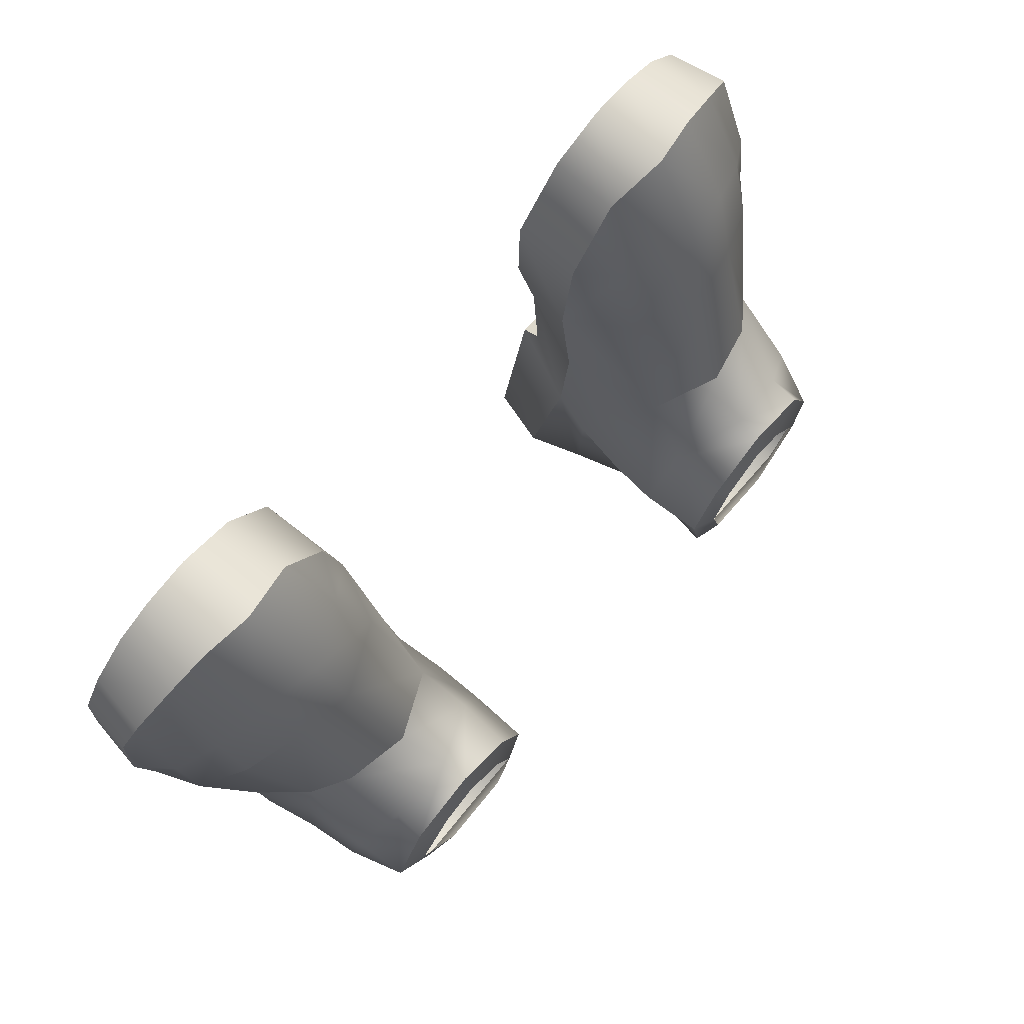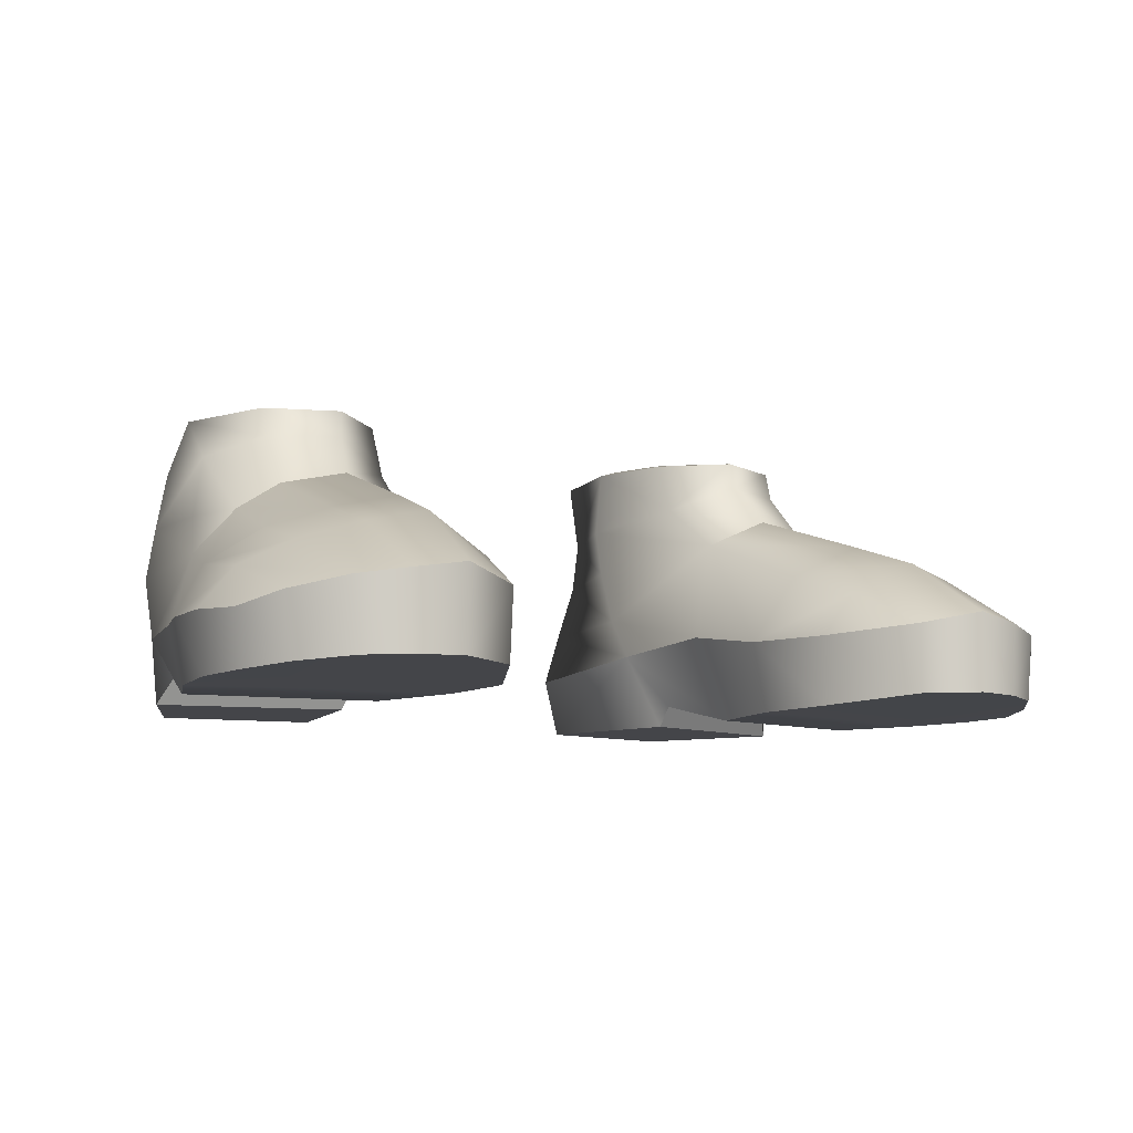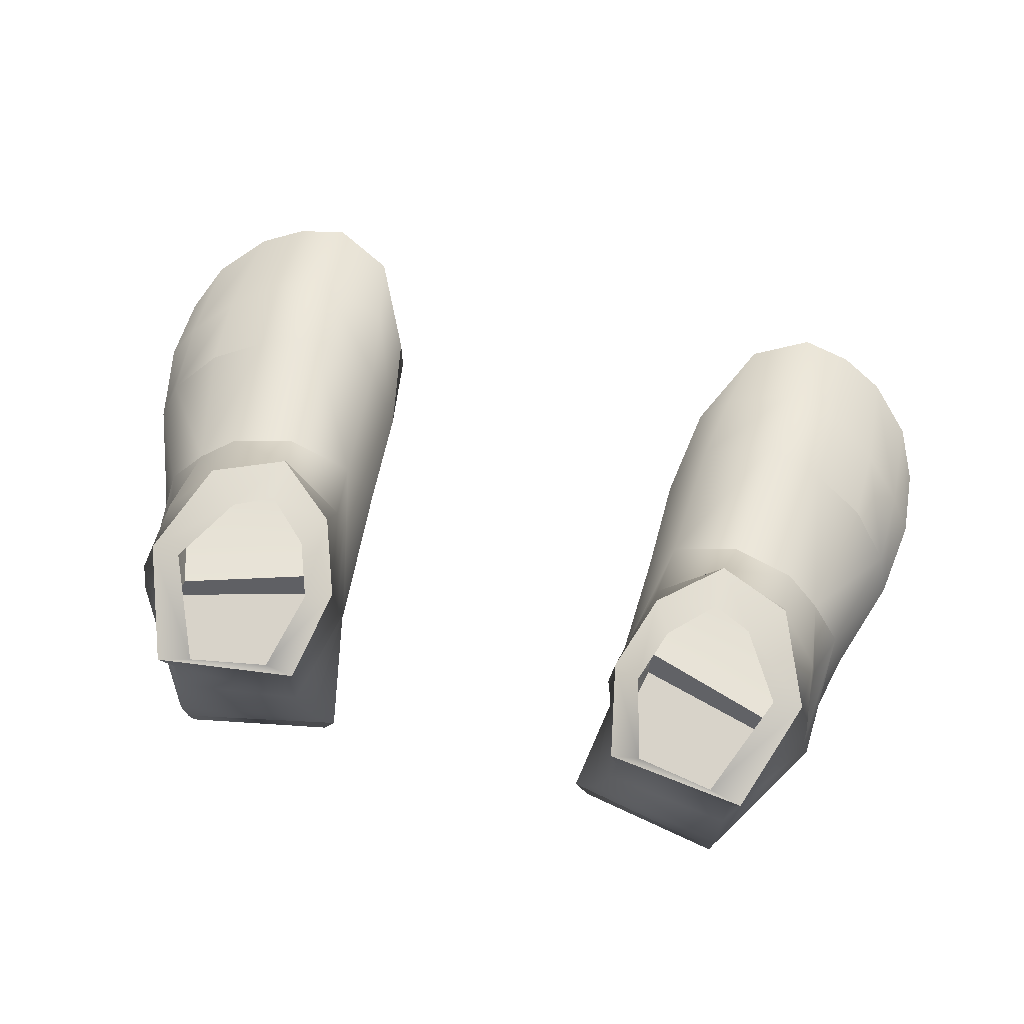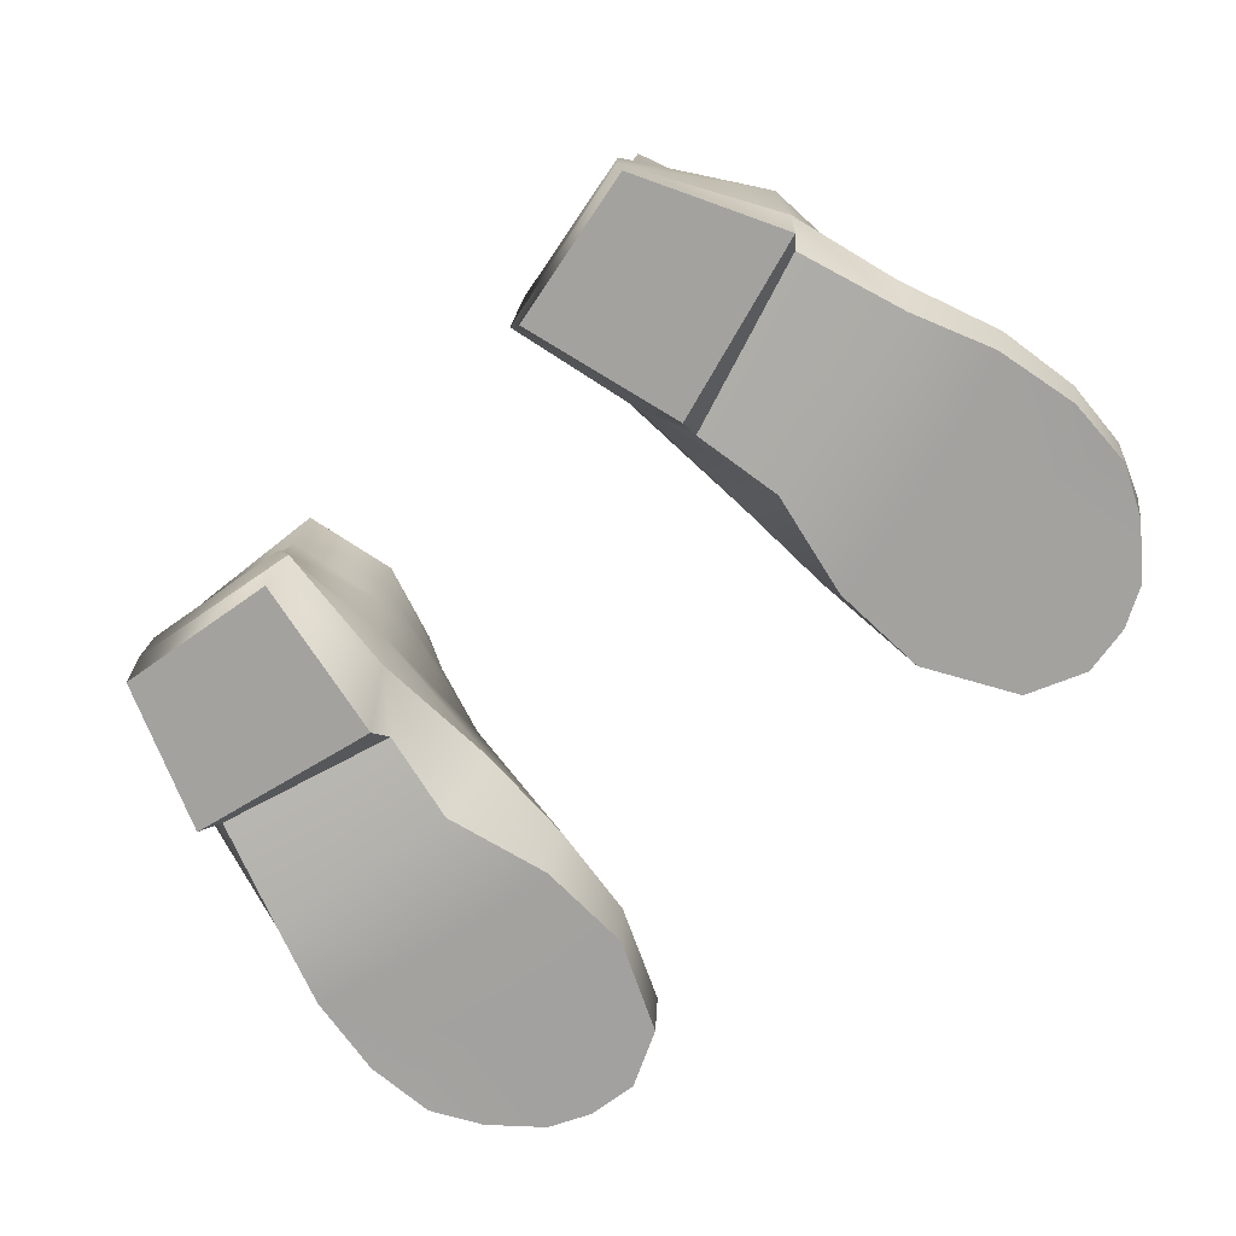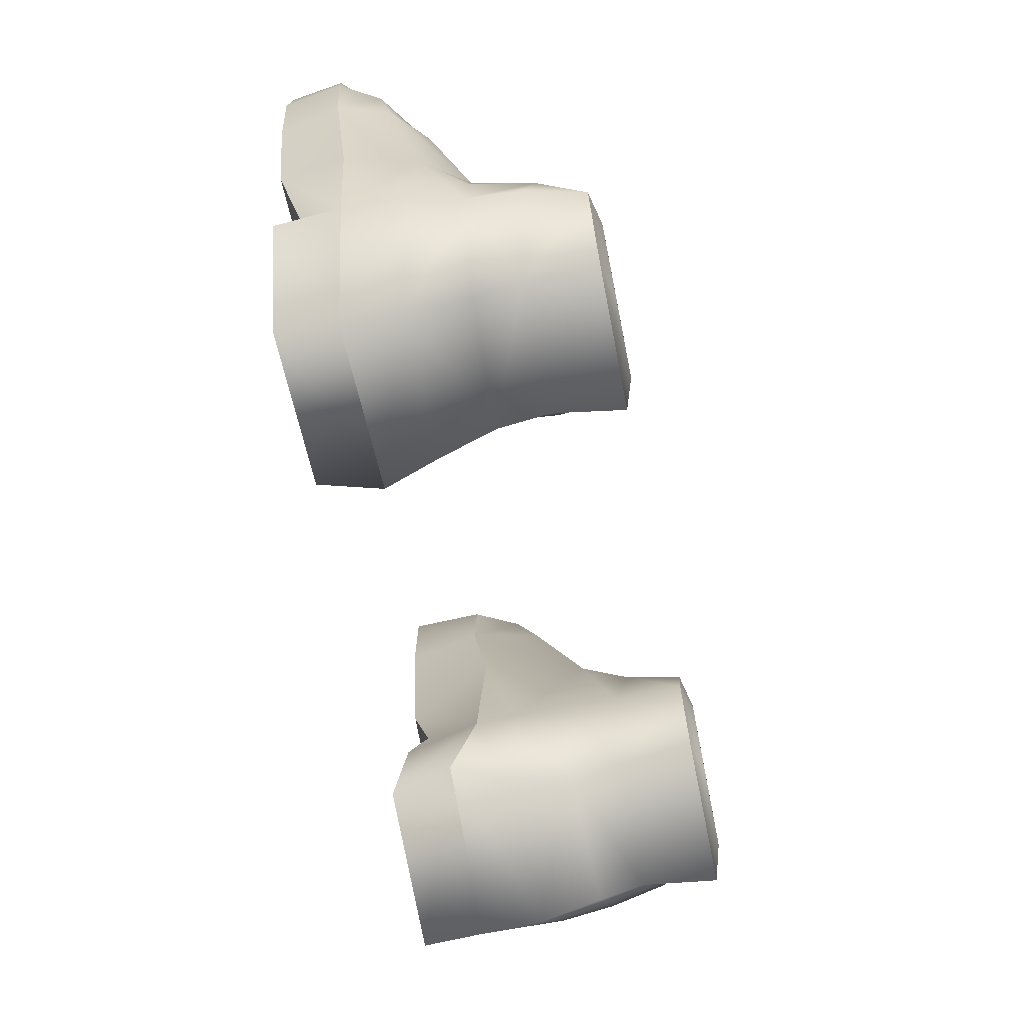
<metadata>
{"format":"obj","ext":"obj","renderer":"f3d","projection":"perspective","resolution":1024,"background":"white","views":[{"elev":74.6,"azim":130.4,"up":"+Z"},{"elev":-9.0,"azim":-32.4,"up":"+Y"},{"elev":75.9,"azim":-165.9,"up":"+Y"},{"elev":-72.4,"azim":-134.4,"up":"+Y"},{"elev":-69.6,"azim":101.3,"up":"+Z"}]}
</metadata>
<code>
g ManArmy0_Feet
v -0.07444 0.05651 -0.04403
v -0.08844 0.08889 0.02503
v -0.07153 0.08241 -0.04975
v -0.08368 0.08011 -0.09732
v -0.08482 0.1038 -0.09365
v -0.07066 0.1051 -0.05363
v -0.0767 0.05335 -0.1015
v -0.0718 0.1357 -0.0502
v -0.08015 0.1356 -0.094
v -0.08407 0.1109 -0.00379
v -0.1191 0.103 0.02921
v -0.1137 0.1237 0.01241
v -0.1128 0.1363 0.009957
v -0.08433 0.136 -0.01405
v -0.1492 0.09622 0.02376
v -0.1463 0.1222 0.001109
v -0.147 0.1364 -0.003687
v -0.1662 0.08433 0.01427
v -0.1679 0.114 -0.02195
v -0.1726 0.08526 -0.02015
v -0.1648 0.1361 -0.04835
v -0.1723 0.1099 -0.05438
v -0.1435 0.1027 -0.09938
v -0.175 0.08461 -0.06074
v -0.146 0.1358 -0.1022
v -0.08015 0.1356 -0.094
v -0.08482 0.1038 -0.09365
v -0.08368 0.08011 -0.09732
v -0.1436 0.08249 -0.1054
v -0.1449 0.05467 -0.1137
v -0.0767 0.05335 -0.1015
v -0.1804 0.05961 -0.05715
v -0.1825 0.06367 0.004197
v -0.1792 0.03106 -0.04986
v -0.1912 0.03119 9.164e-06
v -0.1451 0.02761 -0.1146
v -0.06744 0.02842 -0.09934
v -0.207 0.02857 0.04552
v -0.1991 0.0505 0.05671
v -0.2004 0.04481 0.09286
v -0.1813 0.05559 0.1094
v -0.1796 0.06547 0.0744
v -0.1792 0.03493 0.1575
v -0.1589 0.03791 0.1678
v -0.158 0.06281 0.1245
v -0.1353 0.04172 0.1712
v -0.1309 0.06897 0.1293
v -0.1263 0.08134 0.09406
v -0.09322 0.06521 0.08706
v -0.09965 0.05363 0.1224
v -0.1191 0.103 0.02921
v -0.1545 0.07485 0.08581
v -0.1492 0.09622 0.02376
v -0.1082 0.03582 0.1592
v -0.07971 0.03408 0.07137
v -0.07853 0.04092 0.02573
v -0.1662 0.08433 0.01427
v -0.1796 0.06547 0.0744
v -0.07856 0.03721 -0.03637
v -0.06744 0.02842 -0.09934
v -0.0869 0.03314 0.1164
v -0.1648 0.1361 -0.04835
v -0.146 0.1358 -0.1022
v -0.13 0.1397 -0.0987
v -0.1504 0.1397 -0.05006
v -0.1504 0.1397 -0.05006
v -0.1311 0.1397 -0.01881
v -0.147 0.1364 -0.003687
v -0.1128 0.1363 0.009957
v -0.1311 0.1397 -0.01881
v -0.1129 0.1397 -0.01054
v -0.08433 0.136 -0.01405
v -0.09307 0.1397 -0.0294
v -0.09307 0.1397 -0.0294
v -0.0841 0.1397 -0.05488
v -0.0718 0.1357 -0.0502
v -0.09338 0.1397 -0.09237
v -0.08015 0.1356 -0.094
v -0.0841 0.1397 -0.05488
v -0.09338 0.1397 -0.09237
v -0.13 0.1397 -0.0987
v -0.08015 0.1356 -0.094
v -0.1353 0.004592 0.1702
v -0.1353 0.04172 0.1712
v -0.1082 0.03582 0.1592
v -0.109 0.003711 0.1579
v -0.1579 0.004339 0.1668
v -0.1589 0.03791 0.1678
v -0.1792 0.03493 0.1575
v -0.1762 0.003653 0.1571
v -0.1943 0.002106 0.1354
v -0.199 0.02994 0.137
v -0.2089 0.02505 0.1131
v -0.2055 0.0004687 0.1125
v -0.2121 0.02726 0.08255
v -0.2078 0.0003781 0.08059
v -0.207 0.02857 0.04552
v -0.2008 0.0003781 0.04256
v -0.1863 0.0003781 0.005899
v -0.1912 0.03119 9.164e-06
v -0.1792 0.03106 -0.04986
v -0.1714 0.01255 -0.0411
v -0.1769 0.0003781 -0.04793
v -0.1469 0.0003781 -0.1132
v -0.06744 0.02842 -0.09934
v -0.07523 0.0003781 -0.1
v -0.1579 0.004339 0.1668
v -0.1353 0.004592 0.1702
v -0.1169 0.0003781 0.1134
v -0.1413 0.0003781 0.1084
v -0.1762 0.003653 0.1571
v -0.1655 0.0003781 0.1019
v -0.1943 0.002106 0.1354
v -0.1883 0.0003781 0.09448
v -0.2055 0.0004687 0.1125
v -0.2078 0.0003781 0.08059
v -0.2008 0.0003781 0.04256
v -0.1636 0.0003781 0.05557
v -0.08755 0.0003781 0.116
v -0.109 0.003711 0.1579
v -0.08669 0.0003781 0.07119
v -0.1085 0.0003781 0.06862
v -0.1373 0.0003781 0.06207
v -0.09835 0.0003781 0.02286
v -0.1863 0.0003781 0.005899
v -0.09126 0.01003 -0.0167
v -0.1714 0.01255 -0.0411
v -0.199 0.02994 0.137
v -0.2121 0.02726 0.08255
v -0.2089 0.02505 0.1131
v -0.07523 0.0003781 -0.1
v -0.1469 0.0003781 -0.1132
v -0.1769 0.0003781 -0.04793
v -0.09239 0.0003781 -0.0258
v -0.07523 0.0003781 -0.1
v -0.09239 0.0003781 -0.0258
v -0.07856 0.03721 -0.03637
v -0.06744 0.02842 -0.09934
v -0.09126 0.01003 -0.0167
v -0.09835 0.0003781 0.02286
v -0.07853 0.04092 0.02573
v -0.08669 0.0003781 0.07119
v -0.07971 0.03408 0.07137
v -0.08755 0.0003781 0.116
v -0.0869 0.03314 0.1164
v -0.09126 0.01003 -0.0167
v -0.09239 0.0003781 -0.0258
v -0.1769 0.0003781 -0.04793
v -0.1714 0.01255 -0.0411
v 0.07444 0.05651 -0.04403
v 0.07153 0.08241 -0.04975
v 0.08844 0.08889 0.02503
v 0.08368 0.08011 -0.09732
v 0.08483 0.1038 -0.09365
v 0.07066 0.1051 -0.05363
v 0.0767 0.05335 -0.1015
v 0.0718 0.1357 -0.0502
v 0.08015 0.1356 -0.094
v 0.08407 0.1109 -0.00379
v 0.1191 0.103 0.02921
v 0.1137 0.1237 0.01241
v 0.1128 0.1363 0.009957
v 0.08433 0.136 -0.01405
v 0.1492 0.09622 0.02376
v 0.1463 0.1222 0.001109
v 0.147 0.1364 -0.003687
v 0.1662 0.08433 0.01427
v 0.1679 0.114 -0.02195
v 0.1726 0.08526 -0.02015
v 0.1648 0.1361 -0.04835
v 0.1723 0.1099 -0.05438
v 0.1435 0.1027 -0.09938
v 0.175 0.08461 -0.06074
v 0.146 0.1358 -0.1022
v 0.08015 0.1356 -0.094
v 0.08483 0.1038 -0.09365
v 0.08368 0.08011 -0.09732
v 0.1436 0.08249 -0.1054
v 0.1449 0.05467 -0.1137
v 0.0767 0.05335 -0.1015
v 0.1804 0.05961 -0.05715
v 0.1825 0.06367 0.004197
v 0.1792 0.03106 -0.04986
v 0.1912 0.03119 9.164e-06
v 0.1451 0.02761 -0.1146
v 0.06744 0.02842 -0.09934
v 0.207 0.02857 0.04552
v 0.1991 0.0505 0.05671
v 0.2004 0.04481 0.09286
v 0.1813 0.05559 0.1094
v 0.1796 0.06547 0.0744
v 0.1792 0.03493 0.1575
v 0.1589 0.03791 0.1678
v 0.158 0.06281 0.1245
v 0.1353 0.04172 0.1712
v 0.1309 0.06897 0.1293
v 0.1263 0.08134 0.09406
v 0.09322 0.06521 0.08706
v 0.09965 0.05363 0.1224
v 0.1191 0.103 0.02921
v 0.1545 0.07485 0.08581
v 0.1492 0.09622 0.02376
v 0.1082 0.03582 0.1592
v 0.07971 0.03408 0.07137
v 0.07853 0.04092 0.02573
v 0.1662 0.08433 0.01427
v 0.1796 0.06547 0.0744
v 0.07856 0.03721 -0.03637
v 0.06744 0.02842 -0.09934
v 0.0869 0.03314 0.1164
v 0.1648 0.1361 -0.04835
v 0.1503 0.1397 -0.05006
v 0.1299 0.1397 -0.0987
v 0.146 0.1358 -0.1022
v 0.147 0.1364 -0.003687
v 0.131 0.1397 -0.01881
v 0.1503 0.1397 -0.05006
v 0.1128 0.1363 0.009957
v 0.131 0.1397 -0.01881
v 0.1128 0.1397 -0.01054
v 0.08433 0.136 -0.01405
v 0.09295 0.1397 -0.0294
v 0.0718 0.1357 -0.0502
v 0.08398 0.1397 -0.05488
v 0.09295 0.1397 -0.0294
v 0.09326 0.1397 -0.09237
v 0.08398 0.1397 -0.05488
v 0.08015 0.1356 -0.094
v 0.09326 0.1397 -0.09237
v 0.08015 0.1356 -0.094
v 0.1299 0.1397 -0.0987
v 0.1353 0.004592 0.1702
v 0.109 0.003711 0.1579
v 0.1082 0.03582 0.1592
v 0.1353 0.04172 0.1712
v 0.1579 0.004339 0.1668
v 0.1589 0.03791 0.1678
v 0.1792 0.03493 0.1575
v 0.1762 0.003653 0.1571
v 0.1943 0.002106 0.1354
v 0.199 0.02994 0.137
v 0.2089 0.02505 0.1131
v 0.2055 0.0004687 0.1125
v 0.2121 0.02726 0.08255
v 0.2078 0.0003781 0.08059
v 0.207 0.02857 0.04552
v 0.2008 0.0003781 0.04256
v 0.1863 0.0003781 0.005899
v 0.1912 0.03119 9.164e-06
v 0.1792 0.03106 -0.04986
v 0.1714 0.01255 -0.0411
v 0.1769 0.0003781 -0.04793
v 0.1469 0.0003781 -0.1132
v 0.06744 0.02842 -0.09934
v 0.07523 0.0003781 -0.1
v 0.1579 0.004339 0.1668
v 0.1413 0.0003781 0.1084
v 0.1169 0.0003781 0.1134
v 0.1353 0.004592 0.1702
v 0.1762 0.003653 0.1571
v 0.1655 0.0003781 0.1019
v 0.1943 0.002106 0.1354
v 0.1883 0.0003781 0.09448
v 0.2055 0.0004687 0.1125
v 0.2078 0.0003781 0.08059
v 0.2008 0.0003781 0.04256
v 0.1636 0.0003781 0.05557
v 0.08755 0.0003781 0.116
v 0.109 0.003711 0.1579
v 0.08669 0.0003781 0.07119
v 0.1085 0.0003781 0.06862
v 0.1373 0.0003781 0.06207
v 0.09835 0.0003781 0.02286
v 0.1863 0.0003781 0.005899
v 0.09127 0.01003 -0.0167
v 0.1714 0.01255 -0.0411
v 0.199 0.02994 0.137
v 0.2121 0.02726 0.08255
v 0.2089 0.02505 0.1131
v 0.07523 0.0003781 -0.1
v 0.09239 0.0003781 -0.0258
v 0.1769 0.0003781 -0.04793
v 0.1469 0.0003781 -0.1132
v 0.07523 0.0003781 -0.1
v 0.06744 0.02842 -0.09934
v 0.07856 0.03721 -0.03637
v 0.09239 0.0003781 -0.0258
v 0.09127 0.01003 -0.0167
v 0.09835 0.0003781 0.02286
v 0.07853 0.04092 0.02573
v 0.08669 0.0003781 0.07119
v 0.07971 0.03408 0.07137
v 0.08755 0.0003781 0.116
v 0.0869 0.03314 0.1164
v 0.09127 0.01003 -0.0167
v 0.1714 0.01255 -0.0411
v 0.1769 0.0003781 -0.04793
v 0.09239 0.0003781 -0.0258
g ManArmy0_Feet_0
f 3 2 1
f 3 1 4
f 3 4 5
f 6 3 5
f 3 6 2
f 1 7 4
f 8 6 5
f 9 8 5
f 6 8 10
f 6 10 2
f 11 2 10
f 12 11 10
f 13 12 10
f 14 13 10
f 8 14 10
f 15 11 12
f 16 15 12
f 17 16 12
f 13 17 12
f 15 16 18
f 16 19 18
f 20 18 19
f 16 17 21
f 19 16 21
f 22 19 21
f 23 22 21
f 23 24 22
f 24 20 19
f 22 24 19
f 25 23 21
f 23 25 26
f 27 23 26
f 27 28 23
f 28 29 23
f 29 24 23
f 30 24 29
f 30 29 28
f 31 30 28
f 32 24 30
f 18 20 33
f 24 32 33
f 20 24 33
f 32 34 33
f 34 35 33
f 32 30 36
f 34 32 36
f 37 36 30
f 31 37 30
f 33 35 38
f 39 33 38
f 40 39 38
f 40 41 39
f 41 42 39
f 43 41 40
f 43 44 41
f 44 45 41
f 44 46 45
f 46 47 45
f 45 47 48
f 49 48 47
f 50 49 47
f 49 2 48
f 2 51 48
f 52 45 48
f 41 45 52
f 42 41 52
f 53 52 48
f 51 53 48
f 54 50 47
f 46 54 47
f 55 49 50
f 49 55 2
f 55 56 2
f 52 53 57
f 58 52 57
f 39 58 57
f 33 39 57
f 1 2 56
f 59 1 56
f 1 59 7
f 59 60 7
f 61 55 50
f 54 61 50
f 64 63 62
f 65 64 62
f 67 66 62
f 68 67 62
f 70 68 69
f 71 70 69
f 71 69 72
f 73 71 72
f 75 74 72
f 76 75 72
f 76 78 77
f 79 76 77
f 63 81 80
f 82 63 80
f 85 84 83
f 86 85 83
f 87 83 84
f 88 87 84
f 87 88 89
f 90 87 89
f 90 89 91
f 89 92 91
f 91 92 93
f 94 91 93
f 94 93 95
f 96 94 95
f 96 95 97
f 98 96 97
f 99 98 97
f 100 99 97
f 99 100 101
f 102 99 101
f 103 102 101
f 101 36 103
f 36 104 103
f 36 105 104
f 105 106 104
f 109 108 107
f 110 109 107
f 110 107 111
f 112 110 111
f 111 113 112
f 113 114 112
f 114 113 115
f 116 114 115
f 114 116 117
f 112 114 117
f 118 112 117
f 108 109 119
f 120 108 119
f 121 119 109
f 122 121 109
f 122 109 110
f 123 122 110
f 112 118 123
f 110 112 123
f 121 122 124
f 122 123 124
f 123 118 124
f 118 125 124
f 125 118 117
f 126 124 125
f 127 126 125
f 128 43 40
f 128 40 129
f 129 40 38
f 130 128 129
f 133 132 131
f 134 133 131
f 137 136 135
f 138 137 135
f 139 136 137
f 139 137 140
f 137 141 140
f 140 141 142
f 141 143 142
f 144 142 143
f 145 144 143
f 86 144 145
f 85 86 145
f 148 147 146
f 149 148 146
f 152 151 150
f 150 151 153
f 153 151 154
f 151 155 154
f 155 151 152
f 156 150 153
f 155 157 154
f 157 158 154
f 157 155 159
f 159 155 152
f 152 160 159
f 160 161 159
f 161 162 159
f 162 163 159
f 163 157 159
f 160 164 161
f 164 165 161
f 166 162 161
f 165 166 161
f 165 164 167
f 168 165 167
f 167 169 168
f 165 168 170
f 166 165 170
f 168 171 170
f 171 172 170
f 173 172 171
f 173 171 168
f 169 173 168
f 172 174 170
f 174 172 175
f 172 176 175
f 177 176 172
f 178 177 172
f 173 178 172
f 173 179 178
f 178 179 177
f 179 180 177
f 173 181 179
f 169 167 182
f 173 169 182
f 181 173 182
f 183 181 182
f 184 183 182
f 181 183 185
f 179 181 185
f 186 180 179
f 185 186 179
f 184 182 187
f 182 188 187
f 188 189 187
f 190 189 188
f 191 190 188
f 190 192 189
f 193 192 190
f 194 193 190
f 195 193 194
f 196 195 194
f 196 194 197
f 197 198 196
f 198 199 196
f 152 198 197
f 200 152 197
f 194 201 197
f 190 191 201
f 194 190 201
f 202 200 197
f 201 202 197
f 203 195 196
f 199 203 196
f 198 204 199
f 204 198 152
f 205 204 152
f 202 201 206
f 201 207 206
f 207 188 206
f 188 182 206
f 152 150 205
f 150 208 205
f 208 150 156
f 209 208 156
f 204 210 199
f 210 203 199
f 213 212 211
f 214 213 211
f 216 215 211
f 217 216 211
f 215 219 218
f 219 220 218
f 218 220 221
f 220 222 221
f 224 223 221
f 225 224 221
f 223 227 226
f 228 223 226
f 214 230 229
f 231 214 229
f 234 233 232
f 235 234 232
f 232 236 235
f 236 237 235
f 237 236 238
f 236 239 238
f 238 239 240
f 241 238 240
f 241 240 242
f 240 243 242
f 242 243 244
f 243 245 244
f 244 245 246
f 245 247 246
f 247 248 246
f 248 249 246
f 249 248 250
f 248 251 250
f 251 252 250
f 185 250 252
f 253 185 252
f 254 185 253
f 255 254 253
f 258 257 256
f 259 258 256
f 256 257 260
f 257 261 260
f 262 260 261
f 263 262 261
f 262 263 264
f 263 265 264
f 265 263 266
f 263 261 266
f 261 267 266
f 258 259 268
f 259 269 268
f 268 270 258
f 270 271 258
f 258 271 257
f 271 272 257
f 261 257 272
f 267 261 272
f 271 270 273
f 272 271 273
f 267 272 273
f 274 267 273
f 267 274 266
f 273 275 274
f 275 276 274
f 192 277 189
f 189 277 278
f 189 278 187
f 277 279 278
f 282 281 280
f 283 282 280
f 286 285 284
f 287 286 284
f 287 288 286
f 286 288 289
f 290 286 289
f 290 289 291
f 292 290 291
f 291 293 292
f 293 294 292
f 293 233 294
f 233 234 294
f 297 296 295
f 298 297 295

</code>
